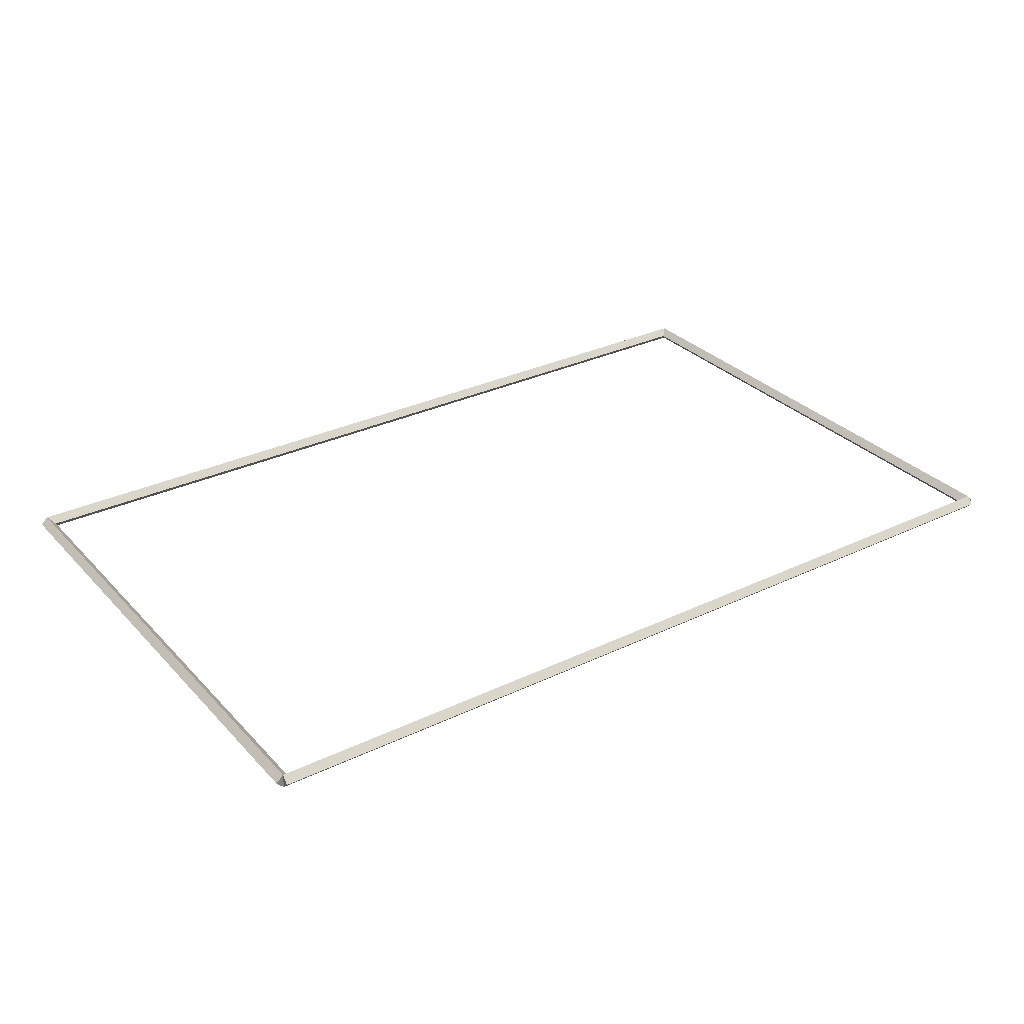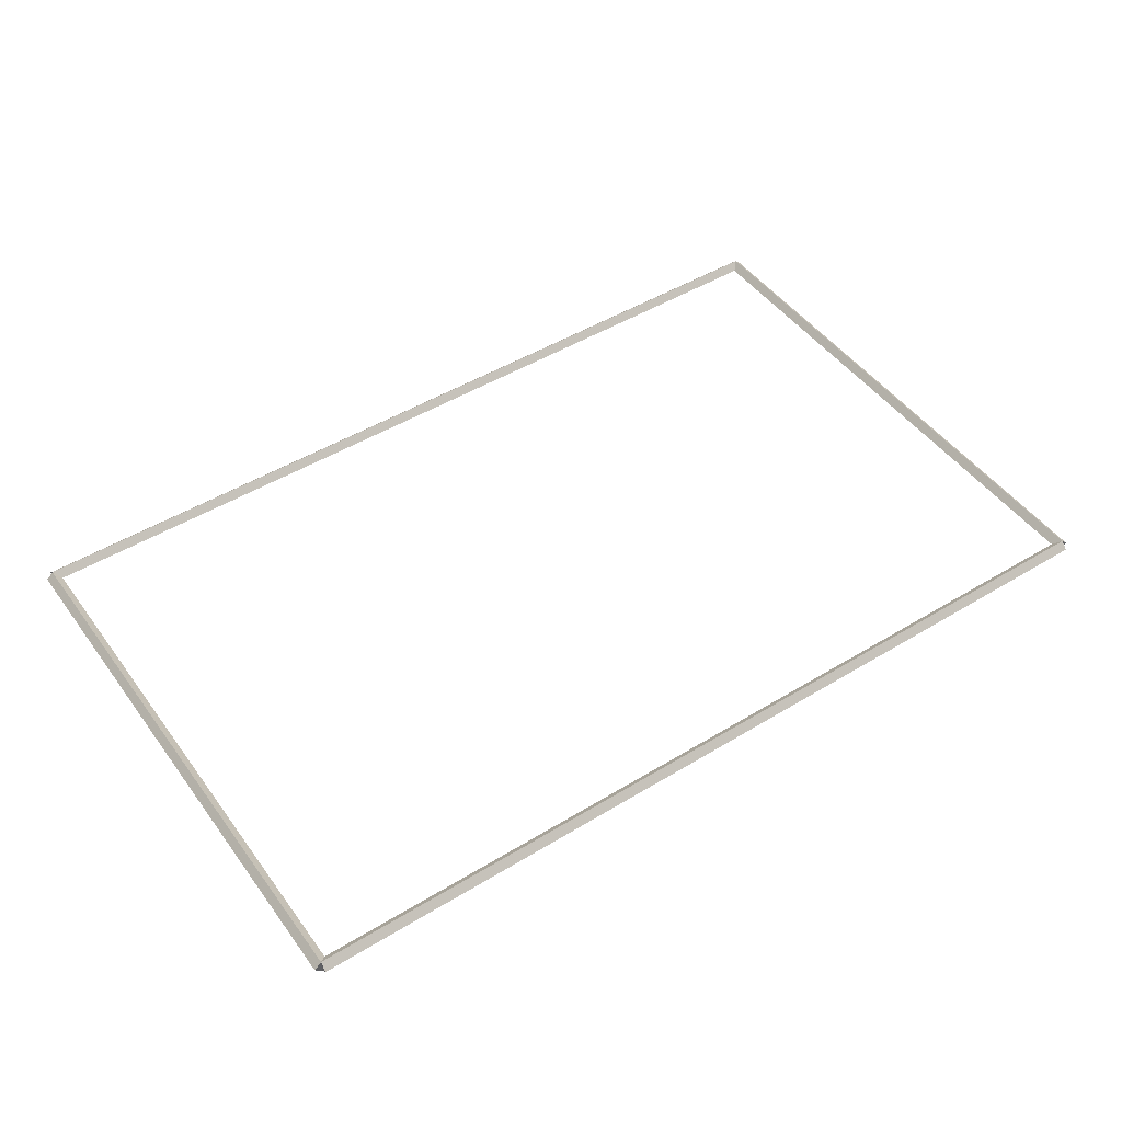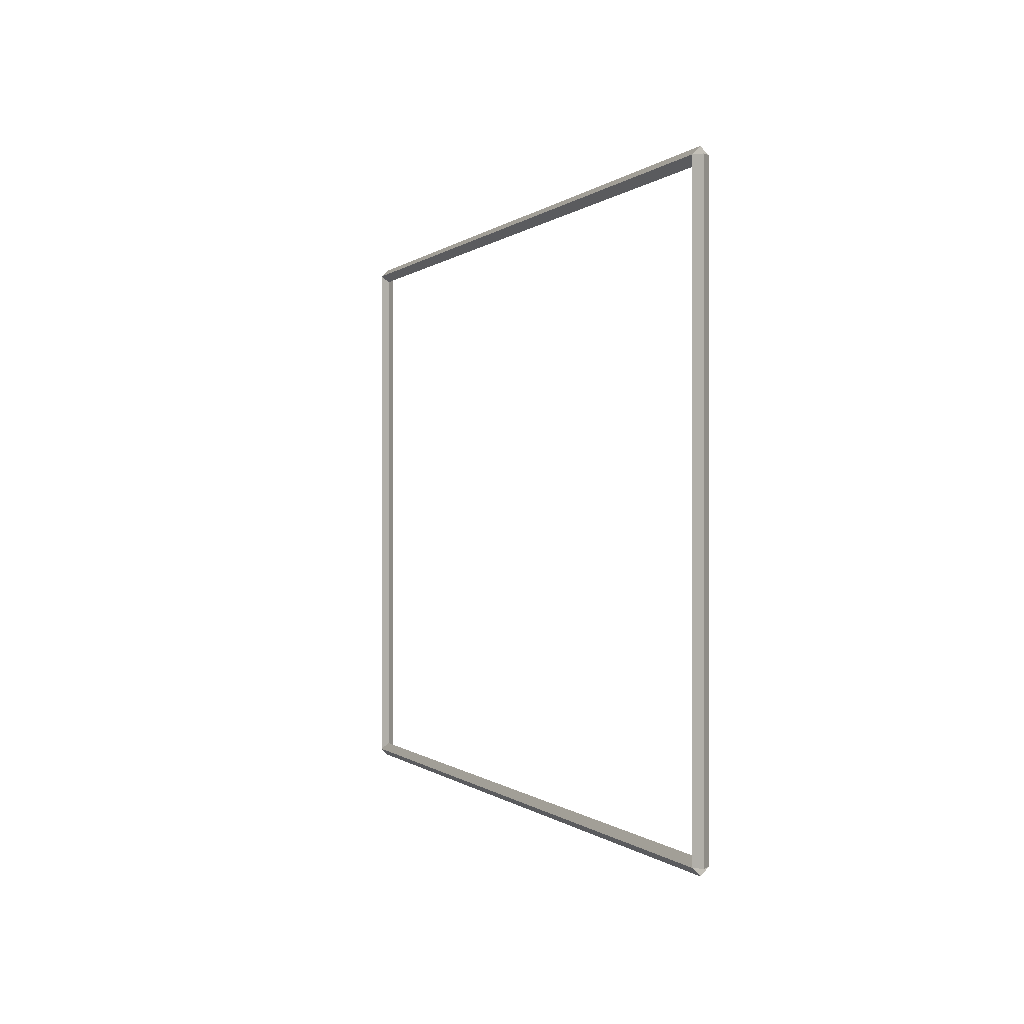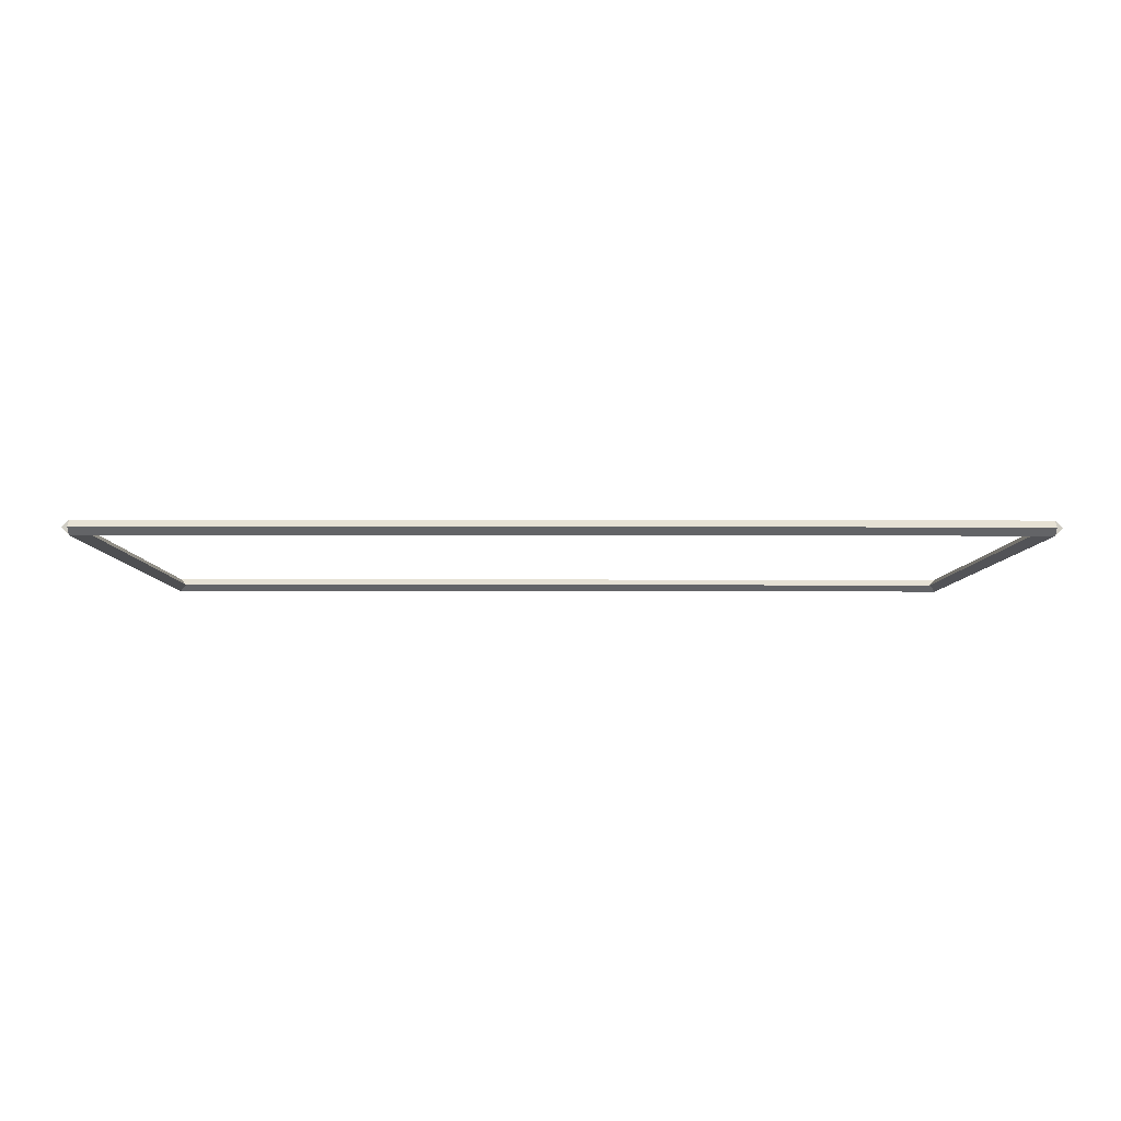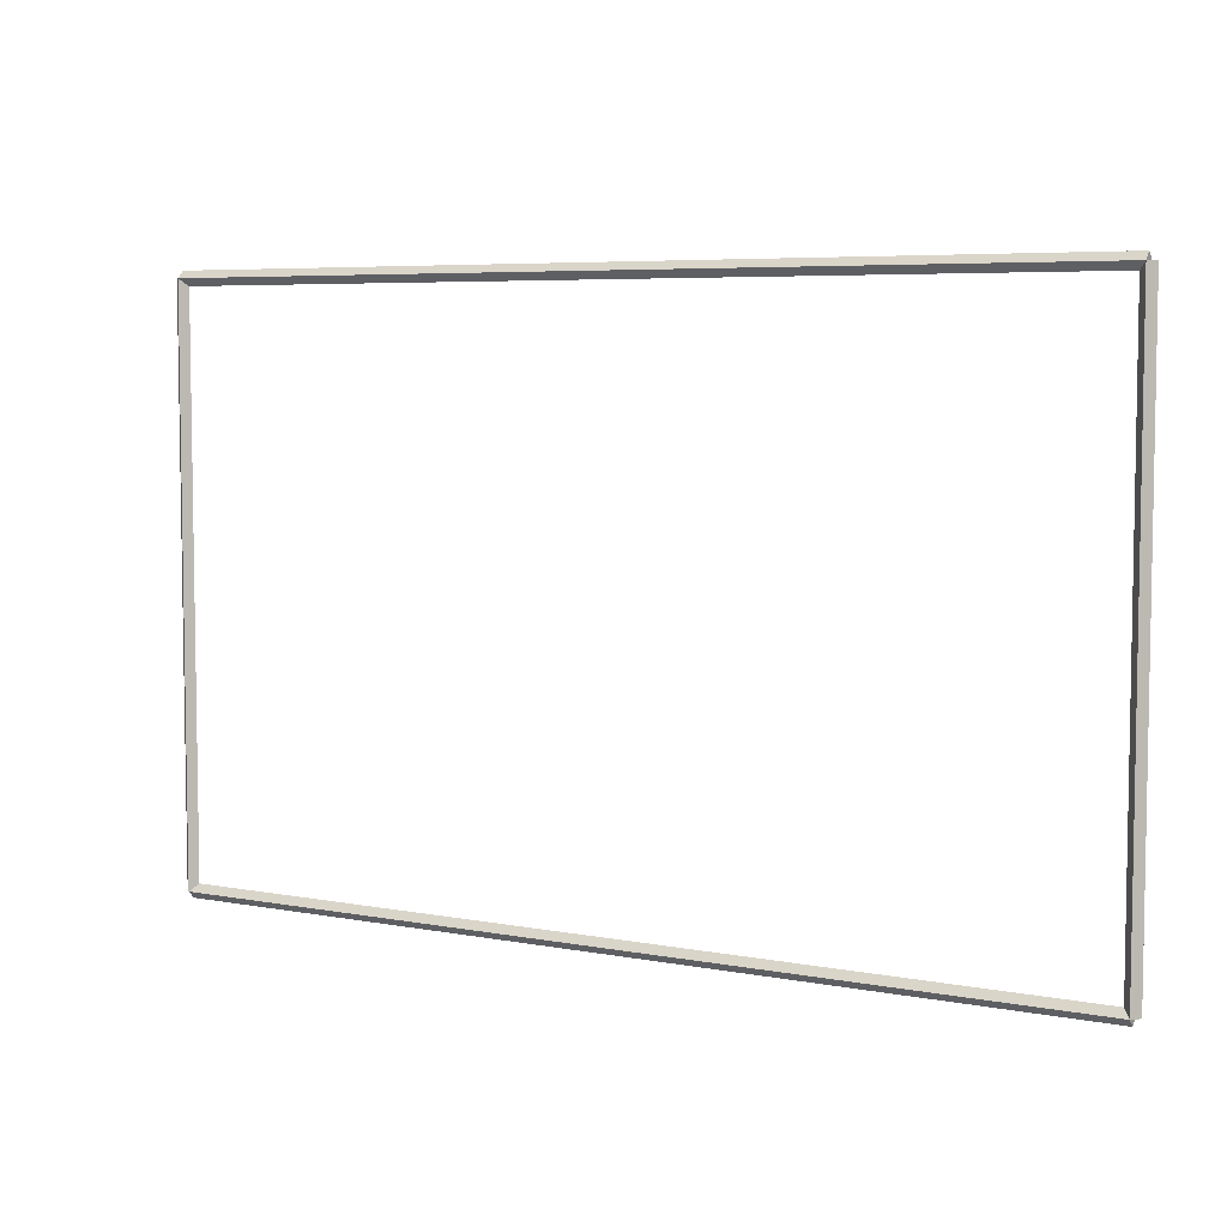
<metadata>
{"format":"obj","ext":"obj","renderer":"f3d","projection":"perspective","resolution":1024,"background":"white","views":[{"elev":30.6,"azim":145.4,"up":"+Z"},{"elev":47.7,"azim":145.6,"up":"+Z"},{"elev":-0.1,"azim":70.7,"up":"+Y"},{"elev":-6.1,"azim":-0.5,"up":"+Z"},{"elev":5.9,"azim":-149.9,"up":"+Y"}]}
</metadata>
<code>
g base_node_21_21
v 12.8 7.938 -44.5
v 12.7 7.938 -44.6
v 12.6 7.938 -44.5
v 12.7 7.938 -44.4
v 12.8 0 -44.5
v 12.7 0 -44.6
v 12.6 0 -44.5
v 12.7 0 -44.4
f 1 2 3 4
f 6 2 1 5
f 5 1 4 8
f 6 5 8 7
f 8 4 3 7
f 7 3 2 6
g base_node_21_21
v 0 8.037 -44.5
v 0 7.938 -44.6
v 0 7.838 -44.5
v 0 7.938 -44.4
v 12.7 8.037 -44.5
v 12.7 7.938 -44.6
v 12.7 7.838 -44.5
v 12.7 7.938 -44.4
f 9 10 11 12
f 14 10 9 13
f 13 9 12 16
f 14 13 16 15
f 16 12 11 15
f 15 11 10 14
g base_node_21_21
v 0.1 0 -44.5
v -1.034e-14 0 -44.4
v -0.1 0 -44.5
v 3.107e-14 0 -44.6
v 0.1 7.938 -44.5
v -1.034e-14 7.938 -44.4
v -0.1 7.938 -44.5
v 3.107e-14 7.938 -44.6
f 17 18 19 20
f 22 18 17 21
f 21 17 20 24
f 22 21 24 23
f 24 20 19 23
f 23 19 18 22
g base_node_21_21
v 12.7 0.1 -44.5
v 12.7 -7.616e-15 -44.4
v 12.7 -0.1 -44.5
v 12.7 3.379e-14 -44.6
v 0 0.1 -44.5
v 0 -7.616e-15 -44.4
v 0 -0.1 -44.5
v 0 3.379e-14 -44.6
f 25 26 27 28
f 30 26 25 29
f 29 25 28 32
f 30 29 32 31
f 32 28 27 31
f 31 27 26 30

</code>
